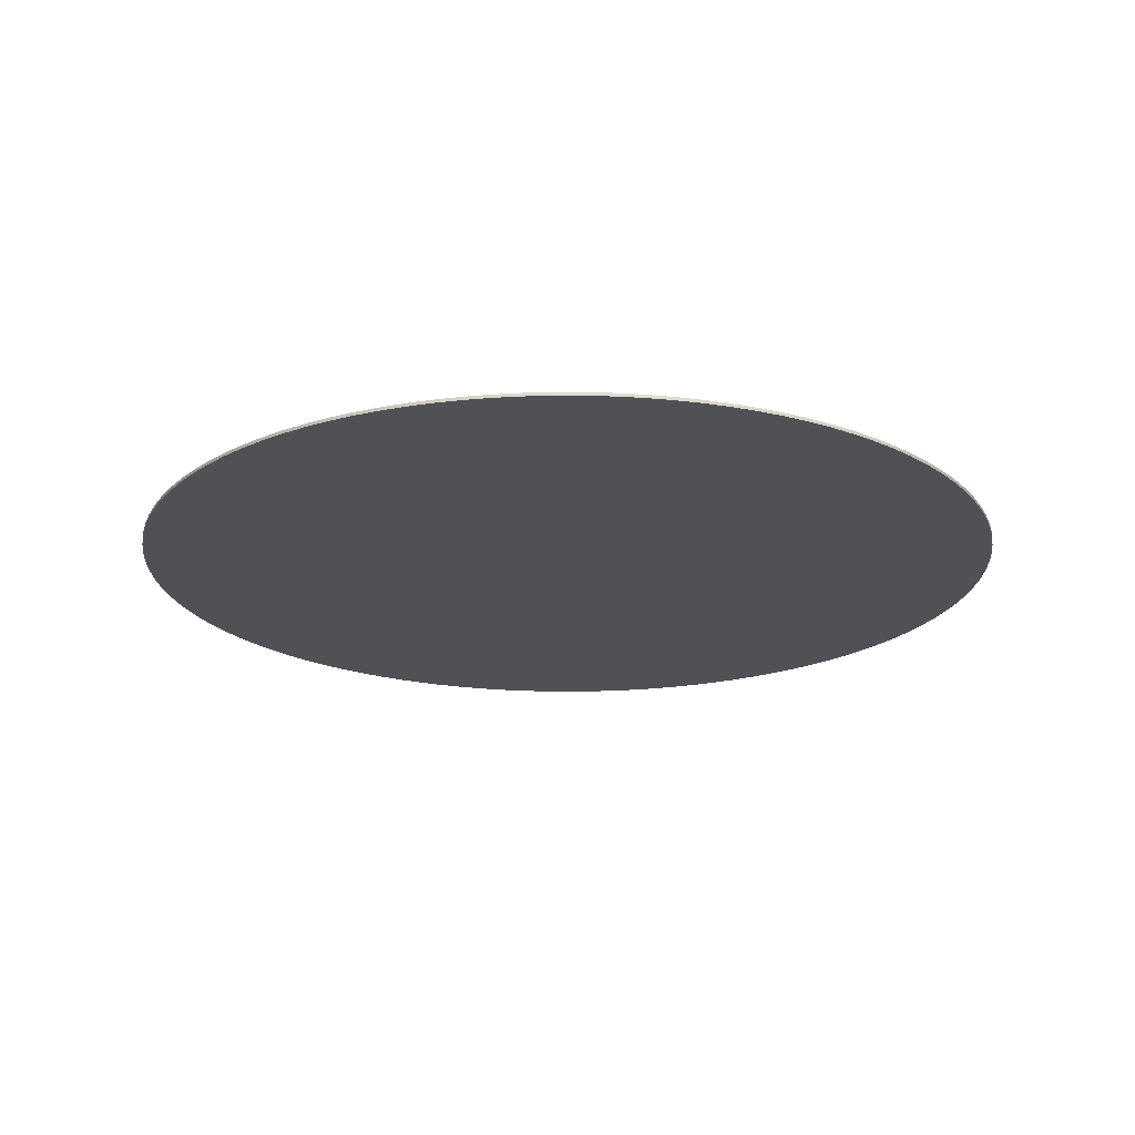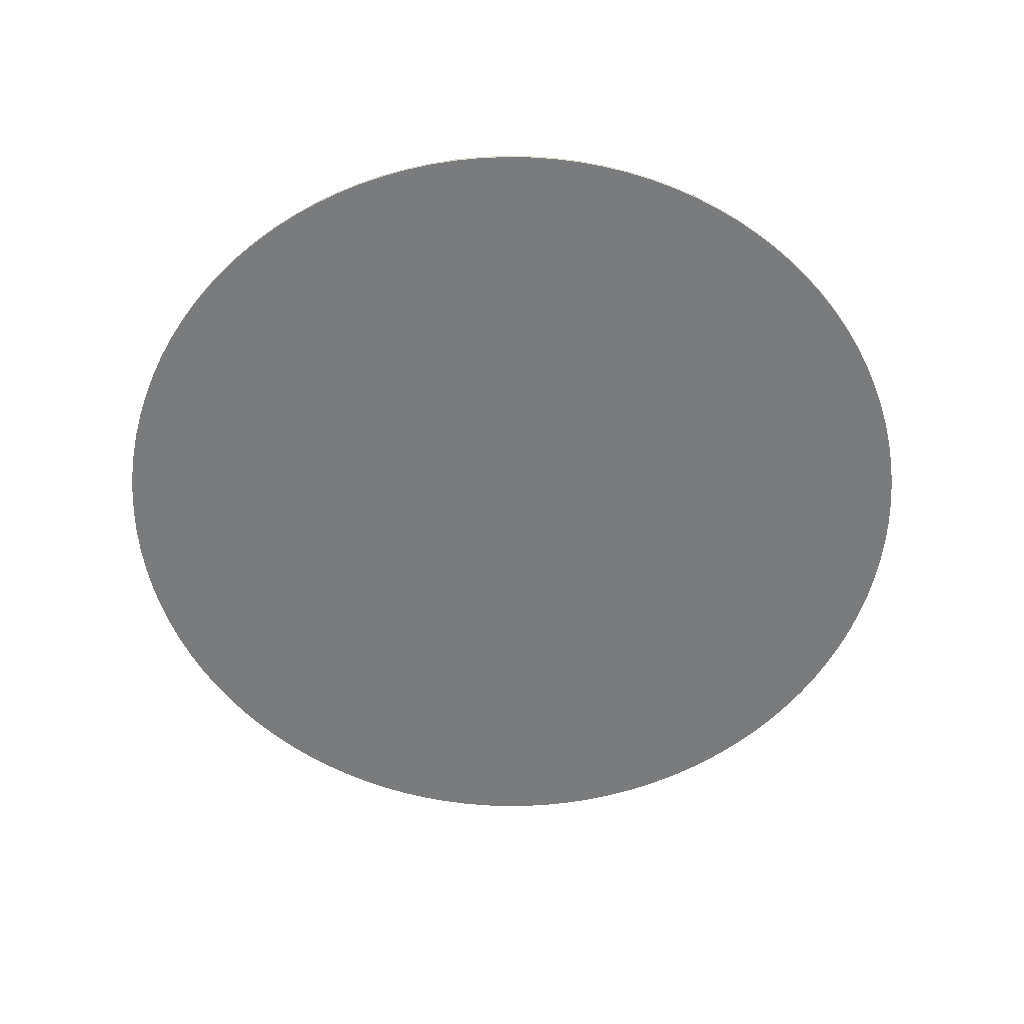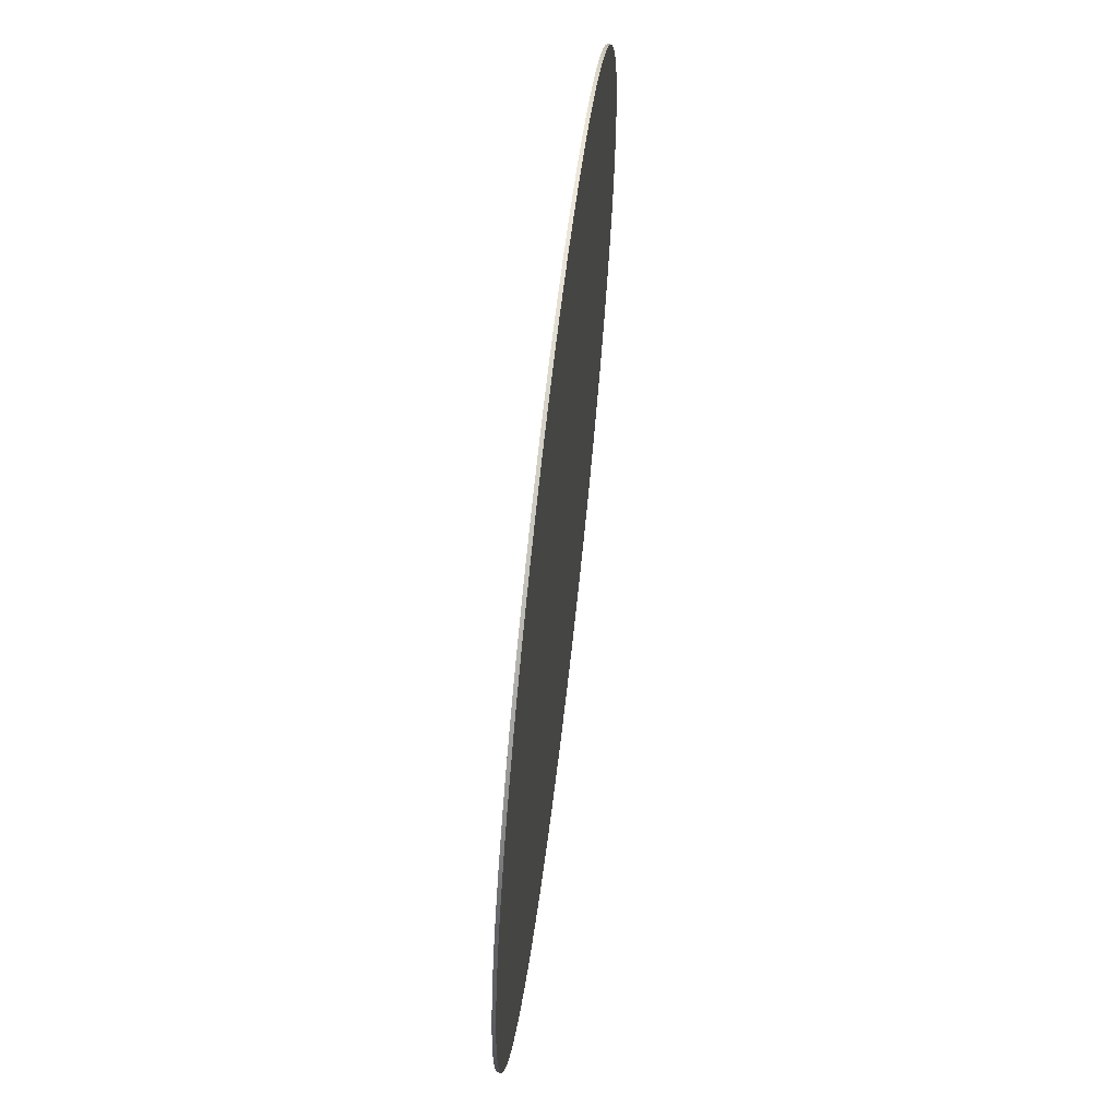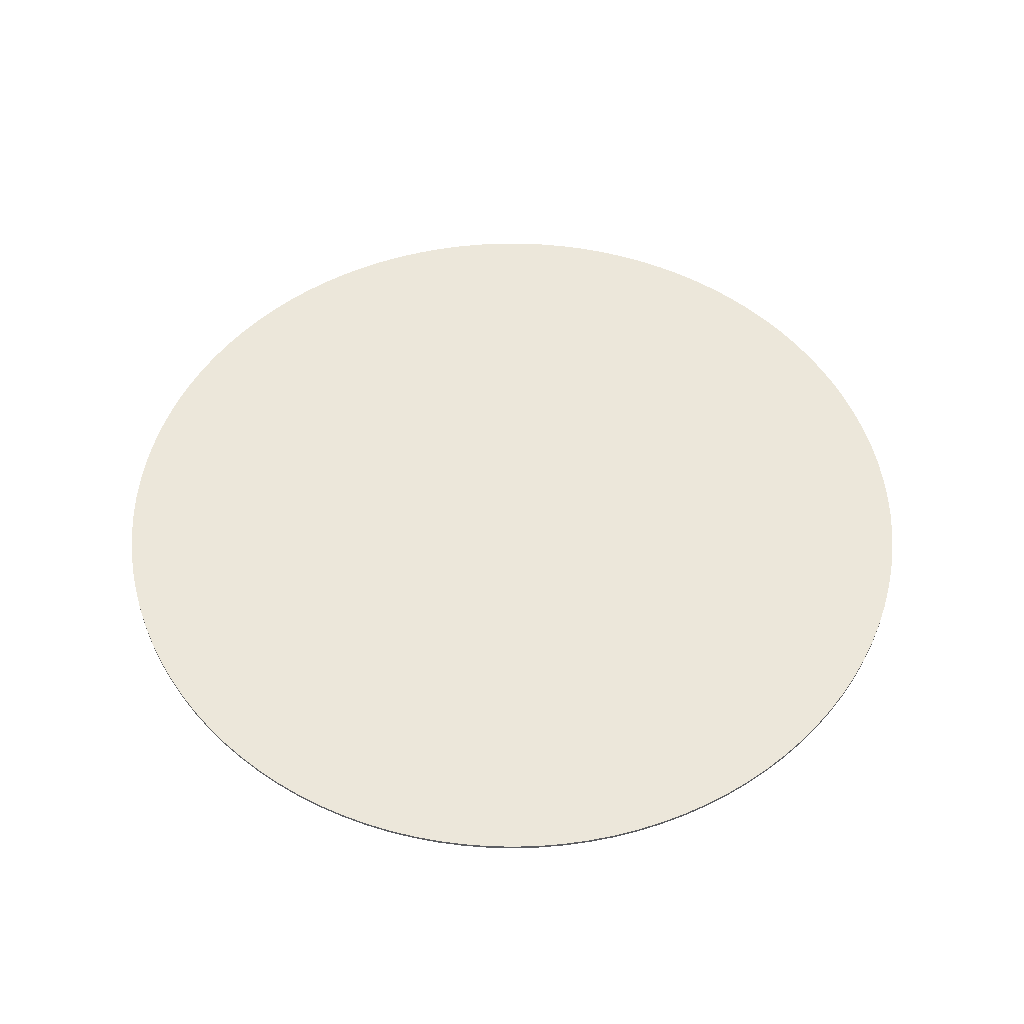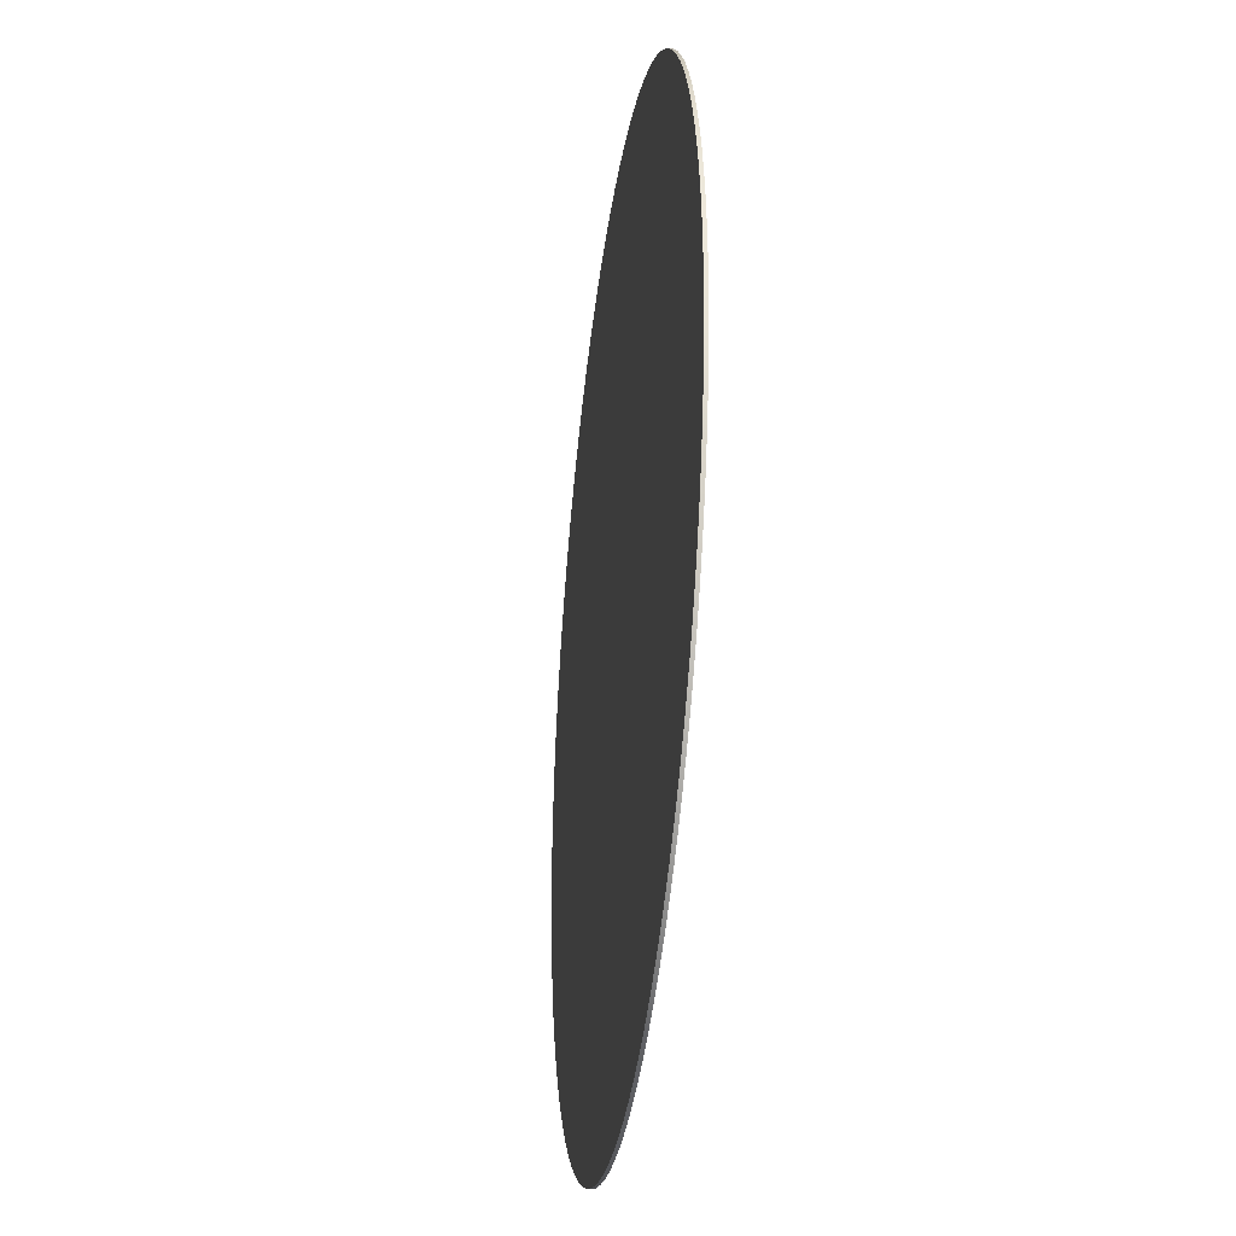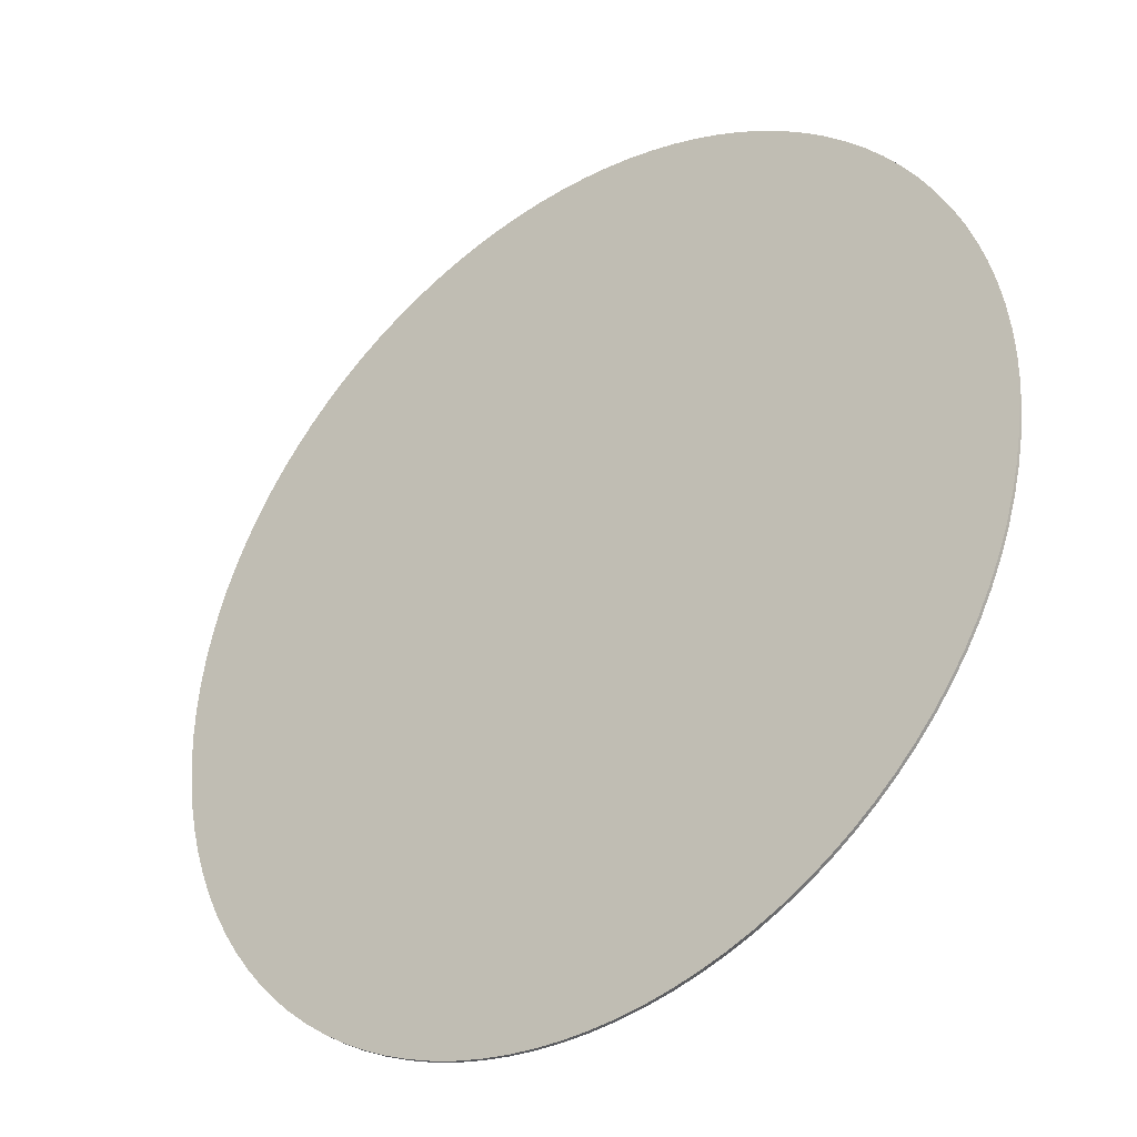
<metadata>
{"format":"obj","ext":"obj","renderer":"f3d","projection":"perspective","resolution":1024,"background":"white","views":[{"elev":-20.1,"azim":71.2,"up":"+Z"},{"elev":-58.3,"azim":90.9,"up":"+Z"},{"elev":65.3,"azim":96.7,"up":"+Y"},{"elev":52.0,"azim":168.7,"up":"+Z"},{"elev":-32.0,"azim":-97.6,"up":"+Y"},{"elev":-35.5,"azim":-142.1,"up":"+Y"}]}
</metadata>
<code>
g Solid1
v 135 0 1
v 134.8 -8.074 1
v 134 -16.12 1
v 132.8 -24.11 1
v 131.2 -32.01 1
v 129 -39.79 1
v 126.4 -47.44 1
v 123.3 -54.91 1
v 119.8 -62.19 1
v 115.9 -69.24 1
v 111.5 -76.05 1
v 106.8 -82.58 1
v 101.7 -88.82 1
v 96.17 -94.74 1
v 90.33 -100.3 1
v 84.17 -105.5 1
v 77.71 -110.4 1
v 70.97 -114.8 1
v 63.97 -118.9 1
v 56.75 -122.5 1
v 49.32 -125.7 1
v 41.72 -128.4 1
v 33.96 -130.7 1
v 26.09 -132.5 1
v 18.12 -133.8 1
v 10.09 -134.6 1
v 2.02 -135 1
v -6.057 -134.9 1
v -14.11 -134.3 1
v -22.12 -133.2 1
v -30.04 -131.6 1
v -37.86 -129.6 1
v -45.54 -127.1 1
v -53.06 -124.1 1
v -60.39 -120.7 1
v -67.5 -116.9 1
v -74.37 -112.7 1
v -80.98 -108 1
v -87.29 -103 1
v -93.29 -97.58 1
v -98.96 -91.82 1
v -104.3 -85.74 1
v -109.2 -79.35 1
v -113.8 -72.68 1
v -117.9 -65.74 1
v -121.6 -58.57 1
v -124.9 -51.2 1
v -127.8 -43.63 1
v -130.1 -35.91 1
v -132 -28.07 1
v -133.5 -20.12 1
v -134.5 -12.1 1
v -134.9 -4.039 1
v -134.9 4.039 1
v -134.5 12.1 1
v -133.5 20.12 1
v -132 28.07 1
v -130.1 35.91 1
v -127.8 43.63 1
v -124.9 51.2 1
v -121.6 58.57 1
v -117.9 65.74 1
v -113.8 72.68 1
v -109.2 79.35 1
v -104.3 85.74 1
v -98.96 91.82 1
v -93.29 97.58 1
v -87.29 103 1
v -80.98 108 1
v -74.37 112.7 1
v -67.5 116.9 1
v -60.39 120.7 1
v -53.06 124.1 1
v -45.54 127.1 1
v -37.86 129.6 1
v -30.04 131.6 1
v -22.12 133.2 1
v -14.11 134.3 1
v -6.057 134.9 1
v 2.02 135 1
v 10.09 134.6 1
v 18.12 133.8 1
v 26.09 132.5 1
v 33.96 130.7 1
v 41.72 128.4 1
v 49.32 125.7 1
v 56.75 122.5 1
v 63.97 118.9 1
v 70.97 114.8 1
v 77.71 110.4 1
v 84.17 105.5 1
v 90.33 100.3 1
v 96.17 94.74 1
v 101.7 88.82 1
v 106.8 82.58 1
v 111.5 76.05 1
v 115.9 69.24 1
v 119.8 62.19 1
v 123.3 54.91 1
v 126.4 47.44 1
v 129 39.79 1
v 131.2 32.01 1
v 132.8 24.11 1
v 134 16.12 1
v 134.8 8.074 1
v 135 0 0
v 134.8 8.074 0
v 134 16.12 0
v 132.8 24.11 0
v 131.2 32.01 0
v 129 39.79 0
v 126.4 47.44 0
v 123.3 54.91 0
v 119.8 62.19 0
v 115.9 69.24 0
v 111.5 76.05 0
v 106.8 82.58 0
v 101.7 88.82 0
v 96.17 94.74 0
v 90.33 100.3 0
v 84.17 105.5 0
v 77.71 110.4 0
v 70.97 114.8 0
v 63.97 118.9 0
v 56.75 122.5 0
v 49.32 125.7 0
v 41.72 128.4 0
v 33.96 130.7 0
v 26.09 132.5 0
v 18.12 133.8 0
v 10.09 134.6 0
v 2.02 135 0
v -6.057 134.9 0
v -14.11 134.3 0
v -22.12 133.2 0
v -30.04 131.6 0
v -37.86 129.6 0
v -45.54 127.1 0
v -53.06 124.1 0
v -60.39 120.7 0
v -67.5 116.9 0
v -74.37 112.7 0
v -80.98 108 0
v -87.29 103 0
v -93.29 97.58 0
v -98.96 91.82 0
v -104.3 85.74 0
v -109.2 79.35 0
v -113.8 72.68 0
v -117.9 65.74 0
v -121.6 58.57 0
v -124.9 51.2 0
v -127.8 43.63 0
v -130.1 35.91 0
v -132 28.07 0
v -133.5 20.12 0
v -134.5 12.1 0
v -134.9 4.039 0
v -134.9 -4.039 0
v -134.5 -12.1 0
v -133.5 -20.12 0
v -132 -28.07 0
v -130.1 -35.91 0
v -127.8 -43.63 0
v -124.9 -51.2 0
v -121.6 -58.57 0
v -117.9 -65.74 0
v -113.8 -72.68 0
v -109.2 -79.35 0
v -104.3 -85.74 0
v -98.96 -91.82 0
v -93.29 -97.58 0
v -87.29 -103 0
v -80.98 -108 0
v -74.37 -112.7 0
v -67.5 -116.9 0
v -60.39 -120.7 0
v -53.06 -124.1 0
v -45.54 -127.1 0
v -37.86 -129.6 0
v -30.04 -131.6 0
v -22.12 -133.2 0
v -14.11 -134.3 0
v -6.057 -134.9 0
v 2.02 -135 0
v 10.09 -134.6 0
v 18.12 -133.8 0
v 26.09 -132.5 0
v 33.96 -130.7 0
v 41.72 -128.4 0
v 49.32 -125.7 0
v 56.75 -122.5 0
v 63.97 -118.9 0
v 70.97 -114.8 0
v 77.71 -110.4 0
v 84.17 -105.5 0
v 90.33 -100.3 0
v 96.17 -94.74 0
v 101.7 -88.82 0
v 106.8 -82.58 0
v 111.5 -76.05 0
v 115.9 -69.24 0
v 119.8 -62.19 0
v 123.3 -54.91 0
v 126.4 -47.44 0
v 129 -39.79 0
v 131.2 -32.01 0
v 132.8 -24.11 0
v 134 -16.12 0
v 134.8 -8.074 0
f 2 210 1
f 1 210 106
f 1 106 105
f 105 106 107
f 105 107 104
f 104 107 108
f 104 108 103
f 103 108 109
f 103 109 102
f 102 109 110
f 102 110 101
f 101 110 111
f 101 111 100
f 100 111 112
f 100 112 99
f 99 112 113
f 99 113 98
f 98 113 114
f 98 114 97
f 97 114 115
f 97 115 96
f 96 115 116
f 96 116 95
f 95 116 117
f 95 117 94
f 94 117 118
f 94 118 93
f 93 118 119
f 93 119 92
f 92 119 120
f 92 120 91
f 91 120 121
f 91 121 90
f 90 121 122
f 90 122 89
f 89 122 123
f 89 123 88
f 88 123 124
f 88 124 87
f 87 124 125
f 87 125 86
f 86 125 126
f 86 126 85
f 85 126 127
f 85 127 84
f 84 127 128
f 84 128 83
f 83 128 129
f 83 129 82
f 82 129 130
f 82 130 81
f 81 130 131
f 81 131 80
f 80 131 132
f 80 132 79
f 79 132 133
f 79 133 78
f 78 133 134
f 78 134 77
f 77 134 135
f 77 135 76
f 76 135 136
f 76 136 75
f 75 136 137
f 75 137 74
f 74 137 138
f 74 138 73
f 73 138 139
f 73 139 72
f 72 139 140
f 72 140 71
f 71 140 141
f 71 141 70
f 70 141 142
f 70 142 69
f 69 142 143
f 69 143 68
f 68 143 144
f 68 144 67
f 67 144 145
f 67 145 66
f 66 145 146
f 66 146 65
f 65 146 147
f 65 147 64
f 64 147 148
f 64 148 63
f 63 148 149
f 63 149 62
f 62 149 150
f 62 150 61
f 61 150 151
f 61 151 60
f 60 151 152
f 60 152 59
f 59 152 153
f 59 153 58
f 58 153 154
f 58 154 57
f 57 154 155
f 57 155 56
f 56 155 156
f 56 156 55
f 55 156 157
f 55 157 54
f 54 157 158
f 54 158 53
f 53 158 159
f 53 159 52
f 52 159 160
f 52 160 51
f 51 160 161
f 51 161 50
f 50 161 162
f 50 162 49
f 49 162 163
f 49 163 48
f 48 163 164
f 48 164 47
f 47 164 165
f 47 165 46
f 46 165 166
f 46 166 45
f 45 166 167
f 45 167 44
f 44 167 168
f 44 168 43
f 43 168 169
f 43 169 42
f 42 169 170
f 42 170 41
f 41 170 171
f 41 171 40
f 40 171 172
f 40 172 39
f 39 172 173
f 39 173 38
f 38 173 174
f 38 174 37
f 37 174 175
f 37 175 36
f 36 175 176
f 36 176 35
f 35 176 177
f 35 177 34
f 34 177 178
f 34 178 33
f 33 178 179
f 33 179 32
f 32 179 180
f 32 180 31
f 31 180 181
f 31 181 30
f 30 181 182
f 30 182 29
f 29 182 183
f 29 183 28
f 28 183 184
f 28 184 27
f 27 184 185
f 27 185 26
f 26 185 186
f 26 186 25
f 25 186 187
f 25 187 24
f 24 187 188
f 24 188 23
f 23 188 189
f 23 189 22
f 22 189 190
f 22 190 21
f 21 190 191
f 21 191 20
f 20 191 192
f 20 192 19
f 19 192 193
f 19 193 18
f 18 193 194
f 18 194 17
f 17 194 195
f 17 195 16
f 16 195 196
f 16 196 15
f 15 196 197
f 15 197 14
f 14 197 198
f 14 198 13
f 13 198 199
f 13 199 12
f 12 199 200
f 12 200 11
f 11 200 201
f 11 201 10
f 10 201 202
f 10 202 9
f 9 202 203
f 9 203 8
f 8 203 204
f 8 204 7
f 7 204 205
f 7 205 6
f 6 205 206
f 6 206 5
f 5 206 207
f 5 207 4
f 4 207 208
f 4 208 3
f 3 208 209
f 3 209 2
f 2 209 210
f 210 159 106
f 106 159 158
f 106 158 107
f 107 158 157
f 107 157 108
f 108 157 156
f 108 156 109
f 109 156 155
f 109 155 110
f 110 155 154
f 110 154 111
f 111 154 153
f 111 153 112
f 112 153 152
f 112 152 113
f 113 152 151
f 113 151 114
f 114 151 150
f 114 150 115
f 115 150 149
f 115 149 116
f 116 149 148
f 116 148 117
f 117 148 147
f 117 147 118
f 118 147 146
f 118 146 119
f 119 146 145
f 119 145 120
f 120 145 144
f 120 144 121
f 121 144 143
f 121 143 122
f 122 143 142
f 122 142 123
f 123 142 141
f 123 141 124
f 124 141 140
f 124 140 125
f 125 140 139
f 125 139 126
f 126 139 138
f 126 138 127
f 127 138 137
f 127 137 128
f 128 137 136
f 128 136 129
f 129 136 135
f 129 135 130
f 130 135 134
f 130 134 131
f 131 134 133
f 131 133 132
f 159 210 160
f 160 210 209
f 160 209 161
f 161 209 208
f 161 208 162
f 162 208 207
f 162 207 163
f 163 207 206
f 163 206 164
f 164 206 205
f 164 205 165
f 165 205 204
f 165 204 166
f 166 204 203
f 166 203 167
f 167 203 202
f 167 202 168
f 168 202 201
f 168 201 169
f 169 201 200
f 169 200 170
f 170 200 199
f 170 199 171
f 171 199 198
f 171 198 172
f 172 198 197
f 172 197 173
f 173 197 196
f 173 196 174
f 174 196 195
f 174 195 175
f 175 195 194
f 175 194 176
f 176 194 193
f 176 193 177
f 177 193 192
f 177 192 178
f 178 192 191
f 178 191 179
f 179 191 190
f 179 190 180
f 180 190 189
f 180 189 181
f 181 189 188
f 181 188 182
f 182 188 187
f 182 187 183
f 183 187 186
f 183 186 184
f 184 186 185
f 105 54 1
f 1 54 53
f 1 53 2
f 2 53 52
f 2 52 3
f 3 52 51
f 3 51 4
f 4 51 50
f 4 50 5
f 5 50 49
f 5 49 6
f 6 49 48
f 6 48 7
f 7 48 47
f 7 47 8
f 8 47 46
f 8 46 9
f 9 46 45
f 9 45 10
f 10 45 44
f 10 44 11
f 11 44 43
f 11 43 12
f 12 43 42
f 12 42 13
f 13 42 41
f 13 41 14
f 14 41 40
f 14 40 15
f 15 40 39
f 15 39 16
f 16 39 38
f 16 38 17
f 17 38 37
f 17 37 18
f 18 37 36
f 18 36 19
f 19 36 35
f 19 35 20
f 20 35 34
f 20 34 21
f 21 34 33
f 21 33 22
f 22 33 32
f 22 32 23
f 23 32 31
f 23 31 24
f 24 31 30
f 24 30 25
f 25 30 29
f 25 29 26
f 26 29 28
f 26 28 27
f 54 105 55
f 55 105 104
f 55 104 56
f 56 104 103
f 56 103 57
f 57 103 102
f 57 102 58
f 58 102 101
f 58 101 59
f 59 101 100
f 59 100 60
f 60 100 99
f 60 99 61
f 61 99 98
f 61 98 62
f 62 98 97
f 62 97 63
f 63 97 96
f 63 96 64
f 64 96 95
f 64 95 65
f 65 95 94
f 65 94 66
f 66 94 93
f 66 93 67
f 67 93 92
f 67 92 68
f 68 92 91
f 68 91 69
f 69 91 90
f 69 90 70
f 70 90 89
f 70 89 71
f 71 89 88
f 71 88 72
f 72 88 87
f 72 87 73
f 73 87 86
f 73 86 74
f 74 86 85
f 74 85 75
f 75 85 84
f 75 84 76
f 76 84 83
f 76 83 77
f 77 83 82
f 77 82 78
f 78 82 81
f 78 81 79
f 79 81 80

</code>
